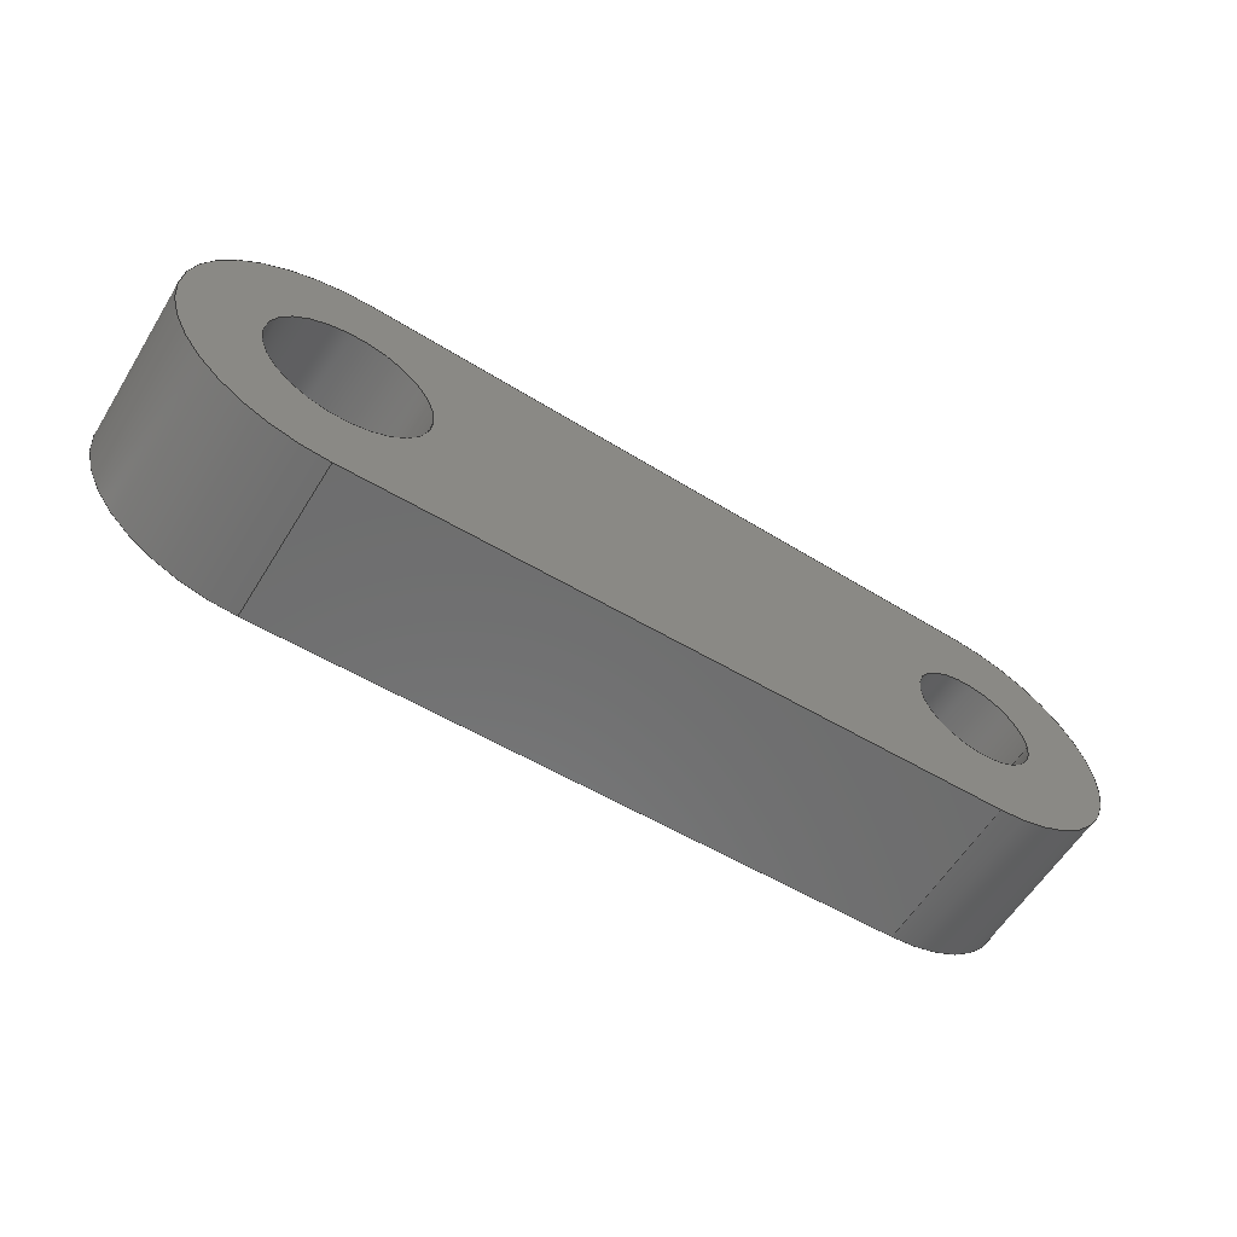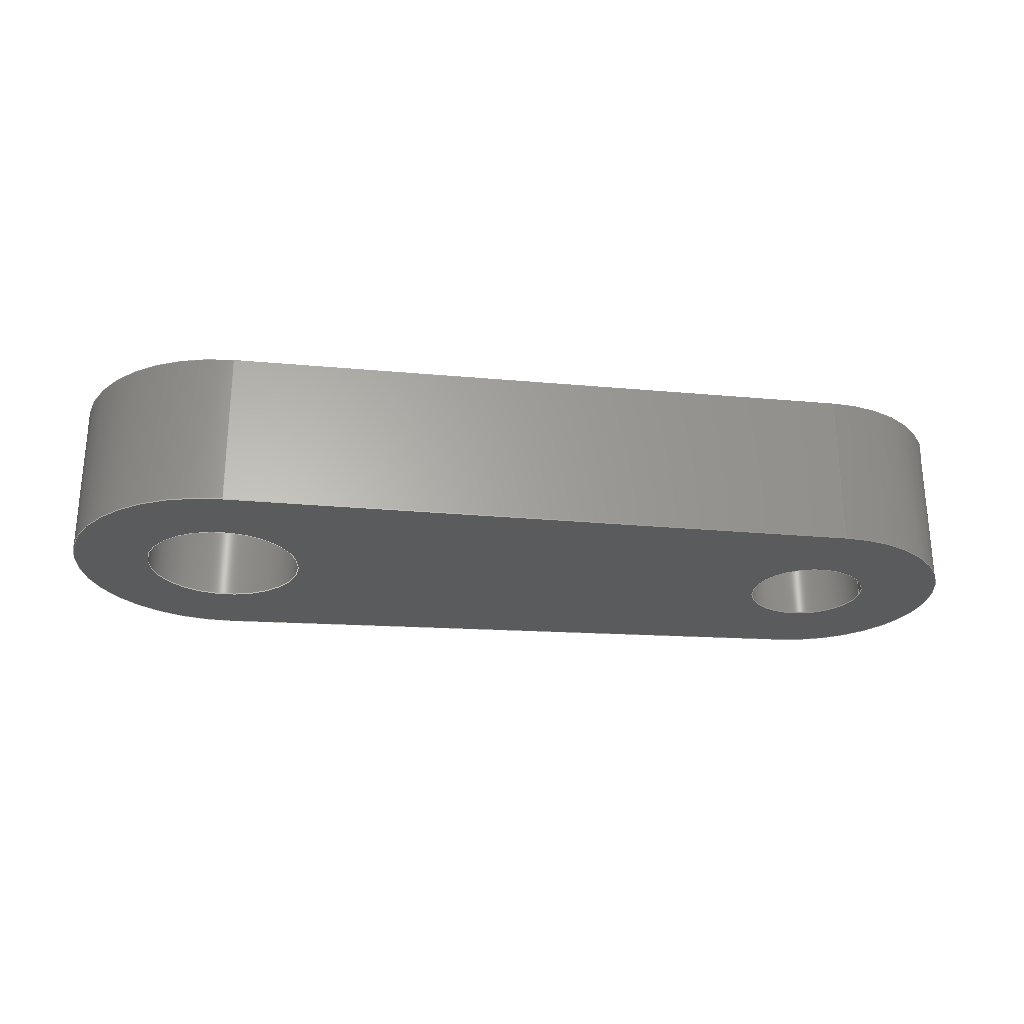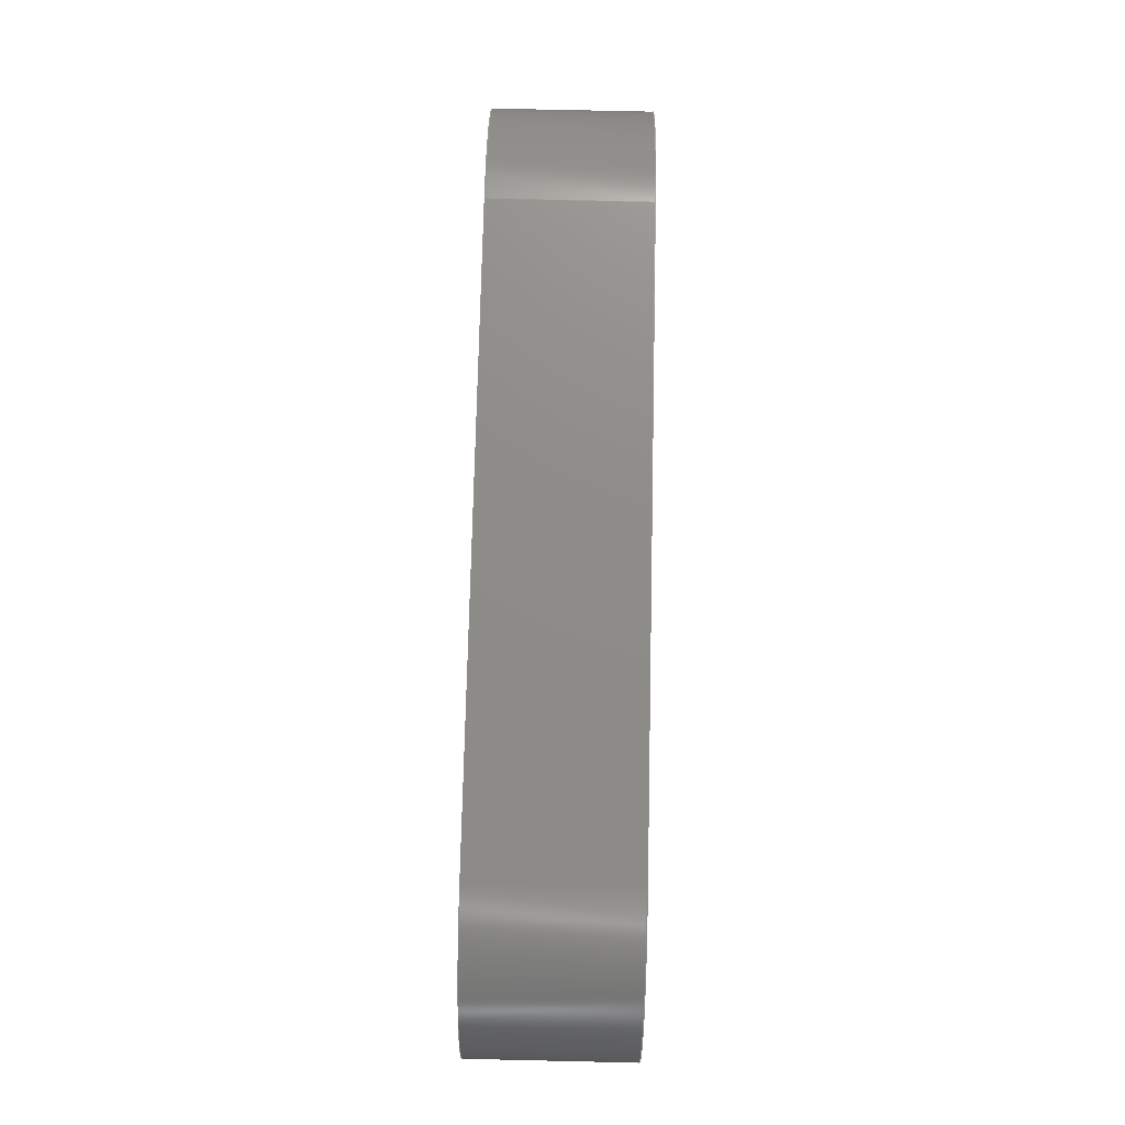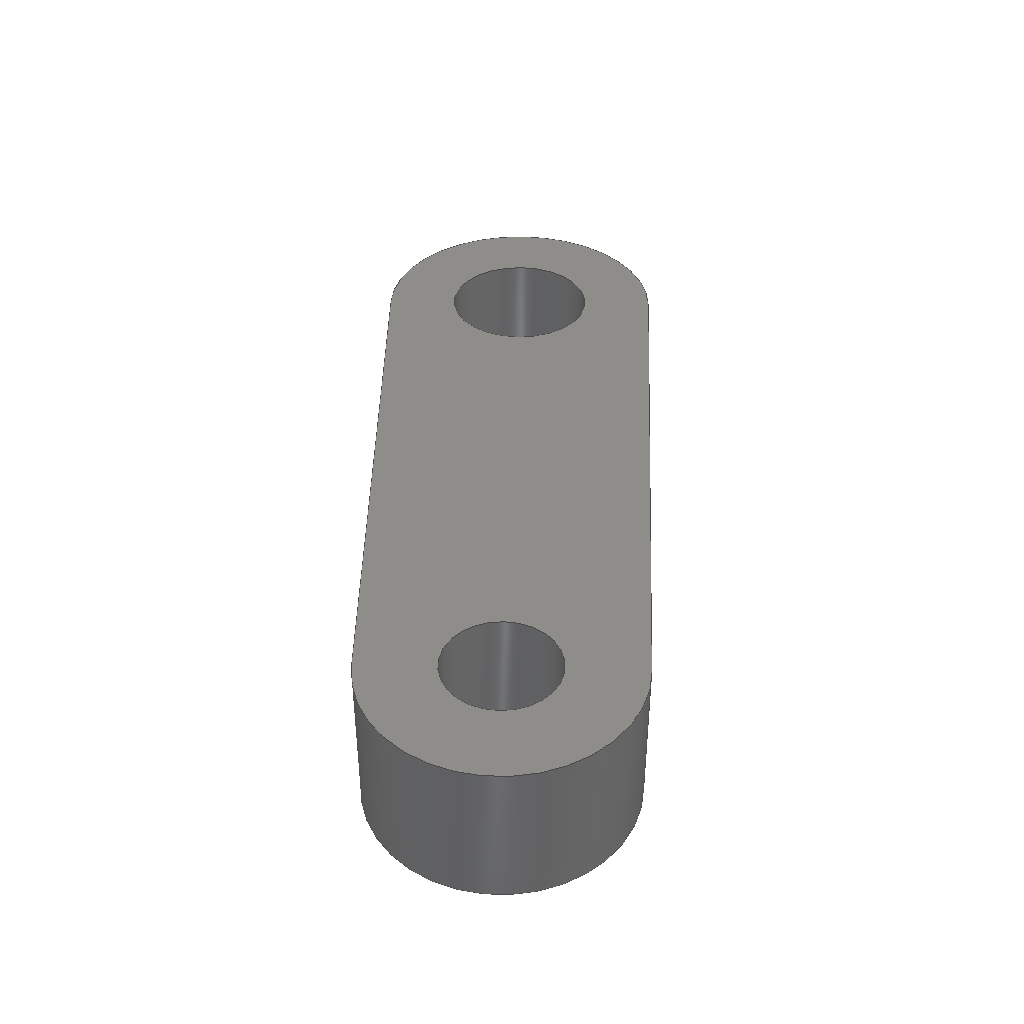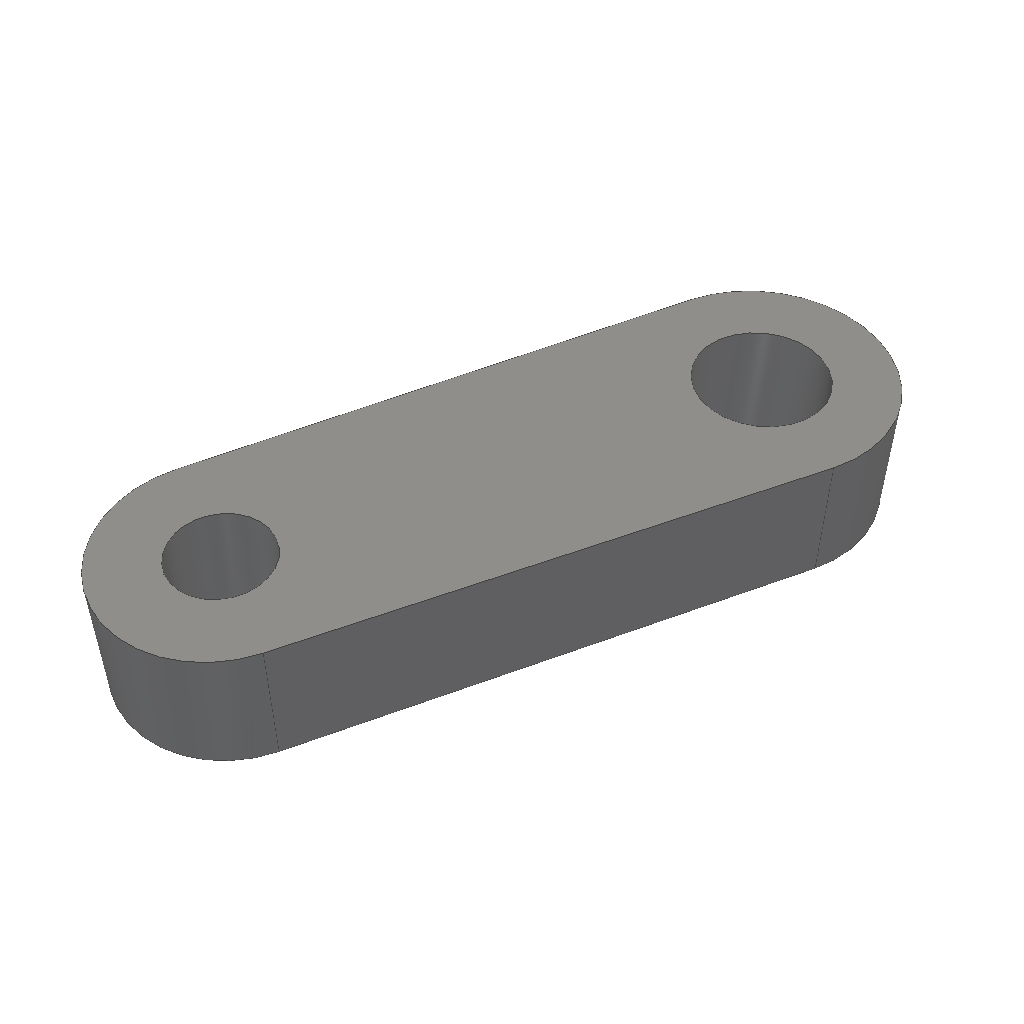
<metadata>
{"format":"step","ext":"step","renderer":"f3d","projection":"perspective","resolution":1024,"background":"white","views":[{"elev":-59.8,"azim":-31.7,"up":"+Z"},{"elev":-26.3,"azim":-6.6,"up":"+Y"},{"elev":73.1,"azim":91.3,"up":"+Z"},{"elev":38.7,"azim":91.7,"up":"+Y"},{"elev":46.0,"azim":154.9,"up":"+Y"}]}
</metadata>
<code>
ISO-10303-21;
DATA;
#1=MECHANICAL_DESIGN_GEOMETRIC_PRESENTATION_REPRESENTATION('',(#4),#256);
#2=SHAPE_REPRESENTATION_RELATIONSHIP('SRR','None',#263,#3);
#3=ADVANCED_BREP_SHAPE_REPRESENTATION('',(#5),#255);
#4=STYLED_ITEM('',(#273),#5);
#5=MANIFOLD_SOLID_BREP('Body1',#140);
#6=FACE_BOUND('',#29,.T.);
#7=FACE_BOUND('',#30,.T.);
#8=FACE_BOUND('',#32,.T.);
#9=FACE_BOUND('',#33,.T.);
#10=PLANE('',#166);
#11=PLANE('',#167);
#12=PLANE('',#168);
#13=PLANE('',#169);
#14=FACE_OUTER_BOUND('',#22,.T.);
#15=FACE_OUTER_BOUND('',#23,.T.);
#16=FACE_OUTER_BOUND('',#24,.T.);
#17=FACE_OUTER_BOUND('',#25,.T.);
#18=FACE_OUTER_BOUND('',#26,.T.);
#19=FACE_OUTER_BOUND('',#27,.T.);
#20=FACE_OUTER_BOUND('',#28,.T.);
#21=FACE_OUTER_BOUND('',#31,.T.);
#22=EDGE_LOOP('',(#92,#93,#94,#95));
#23=EDGE_LOOP('',(#96,#97,#98,#99));
#24=EDGE_LOOP('',(#100,#101,#102,#103));
#25=EDGE_LOOP('',(#104,#105,#106,#107));
#26=EDGE_LOOP('',(#108,#109,#110,#111));
#27=EDGE_LOOP('',(#112,#113,#114,#115));
#28=EDGE_LOOP('',(#116,#117,#118,#119));
#29=EDGE_LOOP('',(#120));
#30=EDGE_LOOP('',(#121));
#31=EDGE_LOOP('',(#122,#123,#124,#125));
#32=EDGE_LOOP('',(#126));
#33=EDGE_LOOP('',(#127));
#34=LINE('',#219,#44);
#35=LINE('',#225,#45);
#36=LINE('',#230,#46);
#37=LINE('',#234,#47);
#38=LINE('',#239,#48);
#39=LINE('',#243,#49);
#40=LINE('',#246,#50);
#41=LINE('',#247,#51);
#42=LINE('',#249,#52);
#43=LINE('',#250,#53);
#44=VECTOR('',#176,0.635);
#45=VECTOR('',#183,0.4763);
#46=VECTOR('',#188,1);
#47=VECTOR('',#191,1);
#48=VECTOR('',#196,1);
#49=VECTOR('',#199,1);
#50=VECTOR('',#204,1);
#51=VECTOR('',#205,1);
#52=VECTOR('',#208,1);
#53=VECTOR('',#209,1);
#54=CIRCLE('',#155,0.635);
#55=CIRCLE('',#156,0.635);
#56=CIRCLE('',#158,0.4763);
#57=CIRCLE('',#159,0.4763);
#58=CIRCLE('',#161,1.245);
#59=CIRCLE('',#162,1.245);
#60=CIRCLE('',#164,1.111);
#61=CIRCLE('',#165,1.111);
#62=VERTEX_POINT('',#216);
#63=VERTEX_POINT('',#218);
#64=VERTEX_POINT('',#222);
#65=VERTEX_POINT('',#224);
#66=VERTEX_POINT('',#228);
#67=VERTEX_POINT('',#229);
#68=VERTEX_POINT('',#231);
#69=VERTEX_POINT('',#233);
#70=VERTEX_POINT('',#237);
#71=VERTEX_POINT('',#238);
#72=VERTEX_POINT('',#240);
#73=VERTEX_POINT('',#242);
#74=EDGE_CURVE('',#62,#62,#54,.T.);
#75=EDGE_CURVE('',#62,#63,#34,.T.);
#76=EDGE_CURVE('',#63,#63,#55,.T.);
#77=EDGE_CURVE('',#64,#64,#56,.T.);
#78=EDGE_CURVE('',#64,#65,#35,.T.);
#79=EDGE_CURVE('',#65,#65,#57,.T.);
#80=EDGE_CURVE('',#66,#67,#36,.T.);
#81=EDGE_CURVE('',#66,#68,#58,.T.);
#82=EDGE_CURVE('',#68,#69,#37,.T.);
#83=EDGE_CURVE('',#67,#69,#59,.T.);
#84=EDGE_CURVE('',#70,#71,#38,.T.);
#85=EDGE_CURVE('',#72,#71,#60,.T.);
#86=EDGE_CURVE('',#73,#72,#39,.T.);
#87=EDGE_CURVE('',#73,#70,#61,.T.);
#88=EDGE_CURVE('',#66,#70,#40,.T.);
#89=EDGE_CURVE('',#71,#67,#41,.T.);
#90=EDGE_CURVE('',#68,#73,#42,.T.);
#91=EDGE_CURVE('',#69,#72,#43,.T.);
#92=ORIENTED_EDGE('',*,*,#74,.F.);
#93=ORIENTED_EDGE('',*,*,#75,.T.);
#94=ORIENTED_EDGE('',*,*,#76,.F.);
#95=ORIENTED_EDGE('',*,*,#75,.F.);
#96=ORIENTED_EDGE('',*,*,#77,.F.);
#97=ORIENTED_EDGE('',*,*,#78,.T.);
#98=ORIENTED_EDGE('',*,*,#79,.F.);
#99=ORIENTED_EDGE('',*,*,#78,.F.);
#100=ORIENTED_EDGE('',*,*,#80,.F.);
#101=ORIENTED_EDGE('',*,*,#81,.T.);
#102=ORIENTED_EDGE('',*,*,#82,.T.);
#103=ORIENTED_EDGE('',*,*,#83,.F.);
#104=ORIENTED_EDGE('',*,*,#84,.T.);
#105=ORIENTED_EDGE('',*,*,#85,.F.);
#106=ORIENTED_EDGE('',*,*,#86,.F.);
#107=ORIENTED_EDGE('',*,*,#87,.T.);
#108=ORIENTED_EDGE('',*,*,#88,.F.);
#109=ORIENTED_EDGE('',*,*,#80,.T.);
#110=ORIENTED_EDGE('',*,*,#89,.F.);
#111=ORIENTED_EDGE('',*,*,#84,.F.);
#112=ORIENTED_EDGE('',*,*,#90,.T.);
#113=ORIENTED_EDGE('',*,*,#86,.T.);
#114=ORIENTED_EDGE('',*,*,#91,.F.);
#115=ORIENTED_EDGE('',*,*,#82,.F.);
#116=ORIENTED_EDGE('',*,*,#91,.T.);
#117=ORIENTED_EDGE('',*,*,#85,.T.);
#118=ORIENTED_EDGE('',*,*,#89,.T.);
#119=ORIENTED_EDGE('',*,*,#83,.T.);
#120=ORIENTED_EDGE('',*,*,#74,.T.);
#121=ORIENTED_EDGE('',*,*,#77,.T.);
#122=ORIENTED_EDGE('',*,*,#88,.T.);
#123=ORIENTED_EDGE('',*,*,#87,.F.);
#124=ORIENTED_EDGE('',*,*,#90,.F.);
#125=ORIENTED_EDGE('',*,*,#81,.F.);
#126=ORIENTED_EDGE('',*,*,#76,.T.);
#127=ORIENTED_EDGE('',*,*,#79,.T.);
#128=CYLINDRICAL_SURFACE('',#154,0.635);
#129=CYLINDRICAL_SURFACE('',#157,0.4763);
#130=CYLINDRICAL_SURFACE('',#160,1.245);
#131=CYLINDRICAL_SURFACE('',#163,1.111);
#132=ADVANCED_FACE('',(#14),#128,.F.);
#133=ADVANCED_FACE('',(#15),#129,.F.);
#134=ADVANCED_FACE('',(#16),#130,.T.);
#135=ADVANCED_FACE('',(#17),#131,.T.);
#136=ADVANCED_FACE('',(#18),#10,.T.);
#137=ADVANCED_FACE('',(#19),#11,.T.);
#138=ADVANCED_FACE('',(#20,#6,#7),#12,.T.);
#139=ADVANCED_FACE('',(#21,#8,#9),#13,.F.);
#140=CLOSED_SHELL('',(#132,#133,#134,#135,#136,#137,#138,#139));
#141=DERIVED_UNIT_ELEMENT(#143,1);
#142=DERIVED_UNIT_ELEMENT(#258,3);
#143=(
MASS_UNIT()
NAMED_UNIT(*)
SI_UNIT(.KILO.,.GRAM.)
);
#144=DERIVED_UNIT((#141,#142));
#145=MEASURE_REPRESENTATION_ITEM('density measure',
POSITIVE_RATIO_MEASURE(7850),#144);
#146=PROPERTY_DEFINITION_REPRESENTATION(#151,#148);
#147=PROPERTY_DEFINITION_REPRESENTATION(#152,#149);
#148=REPRESENTATION('material name',(#150),#255);
#149=REPRESENTATION('density',(#145),#255);
#150=DESCRIPTIVE_REPRESENTATION_ITEM('Steel','Steel');
#151=PROPERTY_DEFINITION('material property','material name',#265);
#152=PROPERTY_DEFINITION('material property','density of part',#265);
#153=AXIS2_PLACEMENT_3D('placement',#214,#170,#171);
#154=AXIS2_PLACEMENT_3D('',#215,#172,#173);
#155=AXIS2_PLACEMENT_3D('',#217,#174,#175);
#156=AXIS2_PLACEMENT_3D('',#220,#177,#178);
#157=AXIS2_PLACEMENT_3D('',#221,#179,#180);
#158=AXIS2_PLACEMENT_3D('',#223,#181,#182);
#159=AXIS2_PLACEMENT_3D('',#226,#184,#185);
#160=AXIS2_PLACEMENT_3D('',#227,#186,#187);
#161=AXIS2_PLACEMENT_3D('',#232,#189,#190);
#162=AXIS2_PLACEMENT_3D('',#235,#192,#193);
#163=AXIS2_PLACEMENT_3D('',#236,#194,#195);
#164=AXIS2_PLACEMENT_3D('',#241,#197,#198);
#165=AXIS2_PLACEMENT_3D('',#244,#200,#201);
#166=AXIS2_PLACEMENT_3D('',#245,#202,#203);
#167=AXIS2_PLACEMENT_3D('',#248,#206,#207);
#168=AXIS2_PLACEMENT_3D('',#251,#210,#211);
#169=AXIS2_PLACEMENT_3D('',#252,#212,#213);
#170=DIRECTION('axis',(0,0,1));
#171=DIRECTION('refdir',(1,0,0));
#172=DIRECTION('center_axis',(0,-1,0));
#173=DIRECTION('ref_axis',(-1,0,0));
#174=DIRECTION('center_axis',(0,-1,0));
#175=DIRECTION('ref_axis',(-1,0,0));
#176=DIRECTION('',(0,-1,0));
#177=DIRECTION('center_axis',(0,1,0));
#178=DIRECTION('ref_axis',(-1,0,0));
#179=DIRECTION('center_axis',(0,-1,0));
#180=DIRECTION('ref_axis',(-1,0,0));
#181=DIRECTION('center_axis',(0,-1,0));
#182=DIRECTION('ref_axis',(-1,0,0));
#183=DIRECTION('',(0,-1,0));
#184=DIRECTION('center_axis',(0,1,0));
#185=DIRECTION('ref_axis',(-1,0,0));
#186=DIRECTION('center_axis',(0,1,0));
#187=DIRECTION('ref_axis',(-1,0,-1.563e-06));
#188=DIRECTION('',(0,1,0));
#189=DIRECTION('center_axis',(0,1,0));
#190=DIRECTION('ref_axis',(1,0,0));
#191=DIRECTION('',(0,1,0));
#192=DIRECTION('center_axis',(0,1,0));
#193=DIRECTION('ref_axis',(1,0,0));
#194=DIRECTION('center_axis',(0,1,0));
#195=DIRECTION('ref_axis',(1,0,0));
#196=DIRECTION('',(0,1,0));
#197=DIRECTION('center_axis',(0,1,0));
#198=DIRECTION('ref_axis',(1,0,0));
#199=DIRECTION('',(0,1,0));
#200=DIRECTION('center_axis',(0,1,0));
#201=DIRECTION('ref_axis',(1,0,0));
#202=DIRECTION('center_axis',(0.02625,0,-0.9997));
#203=DIRECTION('ref_axis',(-0.9997,0,-0.02625));
#204=DIRECTION('',(0.9997,0,0.02625));
#205=DIRECTION('',(-0.9997,0,-0.02625));
#206=DIRECTION('center_axis',(0.02625,0,0.9997));
#207=DIRECTION('ref_axis',(0.9997,0,-0.02625));
#208=DIRECTION('',(0.9997,0,-0.02625));
#209=DIRECTION('',(0.9997,0,-0.02625));
#210=DIRECTION('center_axis',(0,1,0));
#211=DIRECTION('ref_axis',(1,0,0));
#212=DIRECTION('center_axis',(0,1,0));
#213=DIRECTION('ref_axis',(1,0,0));
#214=CARTESIAN_POINT('',(0,0,0));
#215=CARTESIAN_POINT('Origin',(0,1.27,0));
#216=CARTESIAN_POINT('',(0.635,1.27,-7.777e-17));
#217=CARTESIAN_POINT('Origin',(0,1.27,0));
#218=CARTESIAN_POINT('',(0.635,0,-7.777e-17));
#219=CARTESIAN_POINT('',(0.635,1.27,7.777e-17));
#220=CARTESIAN_POINT('Origin',(0,0,0));
#221=CARTESIAN_POINT('Origin',(5.08,1.27,0));
#222=CARTESIAN_POINT('',(5.556,1.27,-5.832e-17));
#223=CARTESIAN_POINT('Origin',(5.08,1.27,0));
#224=CARTESIAN_POINT('',(5.556,0,-5.832e-17));
#225=CARTESIAN_POINT('',(5.556,1.27,5.832e-17));
#226=CARTESIAN_POINT('Origin',(5.08,0,0));
#227=CARTESIAN_POINT('Origin',(0,0,0));
#228=CARTESIAN_POINT('',(0.03267,0,-1.244));
#229=CARTESIAN_POINT('',(0.03267,1.27,-1.244));
#230=CARTESIAN_POINT('',(0.03267,0,-1.244));
#231=CARTESIAN_POINT('',(0.03267,0,1.244));
#232=CARTESIAN_POINT('Origin',(0,0,0));
#233=CARTESIAN_POINT('',(0.03267,1.27,1.244));
#234=CARTESIAN_POINT('',(0.03267,0,1.244));
#235=CARTESIAN_POINT('Origin',(0,1.27,0));
#236=CARTESIAN_POINT('Origin',(5.08,0,0));
#237=CARTESIAN_POINT('',(5.109,0,-1.111));
#238=CARTESIAN_POINT('',(5.109,1.27,-1.111));
#239=CARTESIAN_POINT('',(5.109,0,-1.111));
#240=CARTESIAN_POINT('',(5.109,1.27,1.111));
#241=CARTESIAN_POINT('Origin',(5.08,1.27,0));
#242=CARTESIAN_POINT('',(5.109,0,1.111));
#243=CARTESIAN_POINT('',(5.109,0,1.111));
#244=CARTESIAN_POINT('Origin',(5.08,0,0));
#245=CARTESIAN_POINT('Origin',(5.109,0,-1.111));
#246=CARTESIAN_POINT('',(0.03267,0,-1.244));
#247=CARTESIAN_POINT('',(0.03267,1.27,-1.244));
#248=CARTESIAN_POINT('Origin',(0.03267,0,1.244));
#249=CARTESIAN_POINT('',(0.03267,0,1.244));
#250=CARTESIAN_POINT('',(0.03267,1.27,1.244));
#251=CARTESIAN_POINT('Origin',(2.473,1.27,0));
#252=CARTESIAN_POINT('Origin',(2.473,0,0));
#253=UNCERTAINTY_MEASURE_WITH_UNIT(LENGTH_MEASURE(0.001),#257,
'DISTANCE_ACCURACY_VALUE',
'Maximum model space distance between geometric entities at asserted c
onnectivities');
#254=UNCERTAINTY_MEASURE_WITH_UNIT(LENGTH_MEASURE(0.001),#257,
'DISTANCE_ACCURACY_VALUE',
'Maximum model space distance between geometric entities at asserted c
onnectivities');
#255=(
GEOMETRIC_REPRESENTATION_CONTEXT(3)
GLOBAL_UNCERTAINTY_ASSIGNED_CONTEXT((#253))
GLOBAL_UNIT_ASSIGNED_CONTEXT((#257,#259,#260))
REPRESENTATION_CONTEXT('','3D')
);
#256=(
GEOMETRIC_REPRESENTATION_CONTEXT(3)
GLOBAL_UNCERTAINTY_ASSIGNED_CONTEXT((#254))
GLOBAL_UNIT_ASSIGNED_CONTEXT((#257,#259,#260))
REPRESENTATION_CONTEXT('','3D')
);
#257=(
LENGTH_UNIT()
NAMED_UNIT(*)
SI_UNIT(.CENTI.,.METRE.)
);
#258=(
LENGTH_UNIT()
NAMED_UNIT(*)
SI_UNIT($,.METRE.)
);
#259=(
NAMED_UNIT(*)
PLANE_ANGLE_UNIT()
SI_UNIT($,.RADIAN.)
);
#260=(
NAMED_UNIT(*)
SI_UNIT($,.STERADIAN.)
SOLID_ANGLE_UNIT()
);
#261=SHAPE_DEFINITION_REPRESENTATION(#262,#263);
#262=PRODUCT_DEFINITION_SHAPE('',$,#265);
#263=SHAPE_REPRESENTATION('',(#153),#255);
#264=PRODUCT_DEFINITION_CONTEXT('part definition',#269,'design');
#265=PRODUCT_DEFINITION('Crank Lever','Crank Lever v2',#266,#264);
#266=PRODUCT_DEFINITION_FORMATION('',$,#271);
#267=PRODUCT_RELATED_PRODUCT_CATEGORY('Crank Lever v2','Crank Lever v2',
(#271));
#268=APPLICATION_PROTOCOL_DEFINITION('international standard',
'automotive_design',2009,#269);
#269=APPLICATION_CONTEXT(
'Core Data for Automotive Mechanical Design Process');
#270=PRODUCT_CONTEXT('part definition',#269,'mechanical');
#271=PRODUCT('Crank Lever','Crank Lever v2',$,(#270));
#272=PRESENTATION_STYLE_ASSIGNMENT((#274));
#273=PRESENTATION_STYLE_ASSIGNMENT((#275));
#274=SURFACE_STYLE_USAGE(.BOTH.,#276);
#275=SURFACE_STYLE_USAGE(.BOTH.,#277);
#276=SURFACE_SIDE_STYLE('',(#278));
#277=SURFACE_SIDE_STYLE('',(#279));
#278=SURFACE_STYLE_FILL_AREA(#280);
#279=SURFACE_STYLE_FILL_AREA(#281);
#280=FILL_AREA_STYLE('Steel - Satin',(#282));
#281=FILL_AREA_STYLE('Oak - Semigloss',(#283));
#282=FILL_AREA_STYLE_COLOUR('Steel - Satin',#284);
#283=FILL_AREA_STYLE_COLOUR('Oak - Semigloss',#285);
#284=COLOUR_RGB('Steel - Satin',0.6275,0.6275,0.6275);
#285=COLOUR_RGB('Oak - Semigloss',0,0,0);
ENDSEC;
END-ISO-10303-21;

</code>
